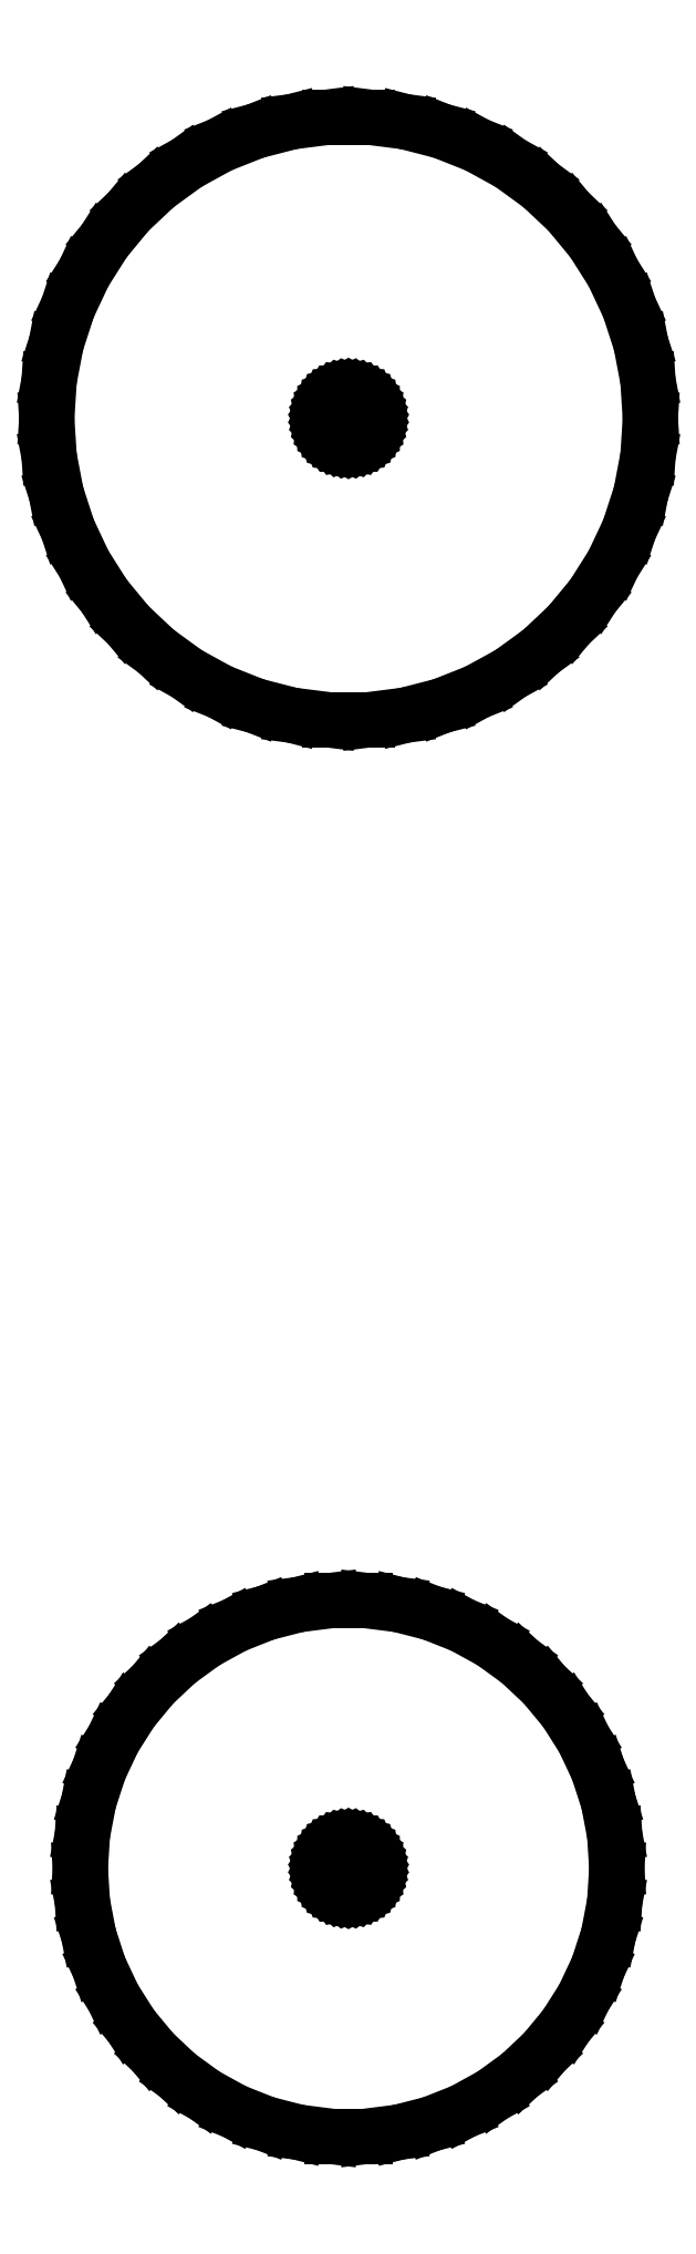
<metadata>
{"format":"dxf","ext":"dxf","renderer":"ezdxf+matplotlib","layout":"modelspace","background":"white","min_lineweight":24,"dpi":150}
</metadata>
<code>
0
SECTION
2
ENTITIES
0
LINE
8
0
10
2.108
20
150.9
11
3.476
21
151.3
0
LINE
8
0
10
3.476
20
151.3
11
4.79
21
151.8
0
LINE
8
0
10
4.79
20
151.8
11
6.028
21
152.5
0
LINE
8
0
10
6.028
20
152.5
11
7.171
21
153.3
0
LINE
8
0
10
7.171
20
153.3
11
8.201
21
154.3
0
LINE
8
0
10
8.201
20
154.3
11
9.101
21
155.4
0
LINE
8
0
10
9.101
20
155.4
11
9.858
21
156.6
0
LINE
8
0
10
9.858
20
156.6
11
10.46
21
157.9
0
LINE
8
0
10
10.46
20
157.9
11
10.9
21
159.2
0
LINE
8
0
10
10.9
20
159.2
11
11.16
21
160.6
0
LINE
8
0
10
11.16
20
160.6
11
11.25
21
162
0
LINE
8
0
10
11.25
20
162
11
11.16
21
163.4
0
LINE
8
0
10
11.16
20
163.4
11
10.9
21
164.8
0
LINE
8
0
10
10.9
20
164.8
11
10.46
21
166.1
0
LINE
8
0
10
10.46
20
166.1
11
9.858
21
167.4
0
LINE
8
0
10
9.858
20
167.4
11
9.101
21
168.6
0
LINE
8
0
10
9.101
20
168.6
11
8.201
21
169.7
0
LINE
8
0
10
8.201
20
169.7
11
7.171
21
170.7
0
LINE
8
0
10
7.171
20
170.7
11
6.028
21
171.5
0
LINE
8
0
10
6.028
20
171.5
11
4.79
21
172.2
0
LINE
8
0
10
4.79
20
172.2
11
3.476
21
172.7
0
LINE
8
0
10
3.476
20
172.7
11
2.108
21
173.1
0
LINE
8
0
10
2.108
20
173.1
11
0.7064
21
173.2
0
LINE
8
0
10
0.7064
20
173.2
11
-0.7064
21
173.2
0
LINE
8
0
10
-0.7064
20
173.2
11
-2.108
21
173.1
0
LINE
8
0
10
-2.108
20
173.1
11
-3.476
21
172.7
0
LINE
8
0
10
-3.476
20
172.7
11
-4.79
21
172.2
0
LINE
8
0
10
-4.79
20
172.2
11
-6.028
21
171.5
0
LINE
8
0
10
-6.028
20
171.5
11
-7.171
21
170.7
0
LINE
8
0
10
-7.171
20
170.7
11
-8.201
21
169.7
0
LINE
8
0
10
-8.201
20
169.7
11
-9.101
21
168.6
0
LINE
8
0
10
-9.101
20
168.6
11
-9.858
21
167.4
0
LINE
8
0
10
-9.858
20
167.4
11
-10.46
21
166.1
0
LINE
8
0
10
-10.46
20
166.1
11
-10.9
21
164.8
0
LINE
8
0
10
-10.9
20
164.8
11
-11.16
21
163.4
0
LINE
8
0
10
-11.16
20
163.4
11
-11.25
21
162
0
LINE
8
0
10
-11.25
20
162
11
-11.16
21
160.6
0
LINE
8
0
10
-11.16
20
160.6
11
-10.9
21
159.2
0
LINE
8
0
10
-10.9
20
159.2
11
-10.46
21
157.9
0
LINE
8
0
10
-10.46
20
157.9
11
-9.858
21
156.6
0
LINE
8
0
10
-9.858
20
156.6
11
-9.101
21
155.4
0
LINE
8
0
10
-9.101
20
155.4
11
-8.201
21
154.3
0
LINE
8
0
10
-8.201
20
154.3
11
-7.171
21
153.3
0
LINE
8
0
10
-7.171
20
153.3
11
-6.028
21
152.5
0
LINE
8
0
10
-6.028
20
152.5
11
-4.79
21
151.8
0
LINE
8
0
10
-4.79
20
151.8
11
-3.476
21
151.3
0
LINE
8
0
10
-3.476
20
151.3
11
-2.108
21
150.9
0
LINE
8
0
10
-2.108
20
150.9
11
-0.7064
21
150.8
0
LINE
8
0
10
-0.7064
20
150.8
11
0.7064
21
150.8
0
LINE
8
0
10
0.7064
20
150.8
11
2.108
21
150.9
0
LINE
8
0
10
-0.05965
20
161.1
11
-0.178
21
161.1
0
LINE
8
0
10
-0.178
20
161.1
11
-0.2936
21
161.1
0
LINE
8
0
10
-0.2936
20
161.1
11
-0.4045
21
161.1
0
LINE
8
0
10
-0.4045
20
161.1
11
-0.509
21
161.2
0
LINE
8
0
10
-0.509
20
161.2
11
-0.6055
21
161.3
0
LINE
8
0
10
-0.6055
20
161.3
11
-0.6925
21
161.3
0
LINE
8
0
10
-0.6925
20
161.3
11
-0.7686
21
161.4
0
LINE
8
0
10
-0.7686
20
161.4
11
-0.8325
21
161.5
0
LINE
8
0
10
-0.8325
20
161.5
11
-0.8833
21
161.7
0
LINE
8
0
10
-0.8833
20
161.7
11
-0.9202
21
161.8
0
LINE
8
0
10
-0.9202
20
161.8
11
-0.9425
21
161.9
0
LINE
8
0
10
-0.9425
20
161.9
11
-0.95
21
162
0
LINE
8
0
10
-0.95
20
162
11
-0.9425
21
162.1
0
LINE
8
0
10
-0.9425
20
162.1
11
-0.9202
21
162.2
0
LINE
8
0
10
-0.9202
20
162.2
11
-0.8833
21
162.3
0
LINE
8
0
10
-0.8833
20
162.3
11
-0.8325
21
162.5
0
LINE
8
0
10
-0.8325
20
162.5
11
-0.7686
21
162.6
0
LINE
8
0
10
-0.7686
20
162.6
11
-0.6925
21
162.7
0
LINE
8
0
10
-0.6925
20
162.7
11
-0.6055
21
162.7
0
LINE
8
0
10
-0.6055
20
162.7
11
-0.509
21
162.8
0
LINE
8
0
10
-0.509
20
162.8
11
-0.4045
21
162.9
0
LINE
8
0
10
-0.4045
20
162.9
11
-0.2936
21
162.9
0
LINE
8
0
10
-0.2936
20
162.9
11
-0.178
21
162.9
0
LINE
8
0
10
-0.178
20
162.9
11
-0.05965
21
162.9
0
LINE
8
0
10
-0.05965
20
162.9
11
0.05965
21
162.9
0
LINE
8
0
10
0.05965
20
162.9
11
0.178
21
162.9
0
LINE
8
0
10
0.178
20
162.9
11
0.2936
21
162.9
0
LINE
8
0
10
0.2936
20
162.9
11
0.4045
21
162.9
0
LINE
8
0
10
0.4045
20
162.9
11
0.509
21
162.8
0
LINE
8
0
10
0.509
20
162.8
11
0.6055
21
162.7
0
LINE
8
0
10
0.6055
20
162.7
11
0.6925
21
162.7
0
LINE
8
0
10
0.6925
20
162.7
11
0.7686
21
162.6
0
LINE
8
0
10
0.7686
20
162.6
11
0.8325
21
162.5
0
LINE
8
0
10
0.8325
20
162.5
11
0.8833
21
162.3
0
LINE
8
0
10
0.8833
20
162.3
11
0.9202
21
162.2
0
LINE
8
0
10
0.9202
20
162.2
11
0.9425
21
162.1
0
LINE
8
0
10
0.9425
20
162.1
11
0.95
21
162
0
LINE
8
0
10
0.95
20
162
11
0.9425
21
161.9
0
LINE
8
0
10
0.9425
20
161.9
11
0.9202
21
161.8
0
LINE
8
0
10
0.9202
20
161.8
11
0.8833
21
161.7
0
LINE
8
0
10
0.8833
20
161.7
11
0.8325
21
161.5
0
LINE
8
0
10
0.8325
20
161.5
11
0.7686
21
161.4
0
LINE
8
0
10
0.7686
20
161.4
11
0.6925
21
161.3
0
LINE
8
0
10
0.6925
20
161.3
11
0.6055
21
161.3
0
LINE
8
0
10
0.6055
20
161.3
11
0.509
21
161.2
0
LINE
8
0
10
0.509
20
161.2
11
0.4045
21
161.1
0
LINE
8
0
10
0.4045
20
161.1
11
0.2936
21
161.1
0
LINE
8
0
10
0.2936
20
161.1
11
0.178
21
161.1
0
LINE
8
0
10
0.178
20
161.1
11
0.05965
21
161.1
0
LINE
8
0
10
0.05965
20
161.1
11
-0.05965
21
161.1
0
LINE
8
0
10
1.874
20
98.18
11
3.09
21
98.49
0
LINE
8
0
10
3.09
20
98.49
11
4.258
21
98.95
0
LINE
8
0
10
4.258
20
98.95
11
5.358
21
99.56
0
LINE
8
0
10
5.358
20
99.56
11
6.374
21
100.3
0
LINE
8
0
10
6.374
20
100.3
11
7.29
21
101.2
0
LINE
8
0
10
7.29
20
101.2
11
8.09
21
102.1
0
LINE
8
0
10
8.09
20
102.1
11
8.763
21
103.2
0
LINE
8
0
10
8.763
20
103.2
11
9.298
21
104.3
0
LINE
8
0
10
9.298
20
104.3
11
9.686
21
105.5
0
LINE
8
0
10
9.686
20
105.5
11
9.921
21
106.7
0
LINE
8
0
10
9.921
20
106.7
11
10
21
108
0
LINE
8
0
10
10
20
108
11
9.921
21
109.3
0
LINE
8
0
10
9.921
20
109.3
11
9.686
21
110.5
0
LINE
8
0
10
9.686
20
110.5
11
9.298
21
111.7
0
LINE
8
0
10
9.298
20
111.7
11
8.763
21
112.8
0
LINE
8
0
10
8.763
20
112.8
11
8.09
21
113.9
0
LINE
8
0
10
8.09
20
113.9
11
7.29
21
114.8
0
LINE
8
0
10
7.29
20
114.8
11
6.374
21
115.7
0
LINE
8
0
10
6.374
20
115.7
11
5.358
21
116.4
0
LINE
8
0
10
5.358
20
116.4
11
4.258
21
117
0
LINE
8
0
10
4.258
20
117
11
3.09
21
117.5
0
LINE
8
0
10
3.09
20
117.5
11
1.874
21
117.8
0
LINE
8
0
10
1.874
20
117.8
11
0.6279
21
118
0
LINE
8
0
10
0.6279
20
118
11
-0.6279
21
118
0
LINE
8
0
10
-0.6279
20
118
11
-1.874
21
117.8
0
LINE
8
0
10
-1.874
20
117.8
11
-3.09
21
117.5
0
LINE
8
0
10
-3.09
20
117.5
11
-4.258
21
117
0
LINE
8
0
10
-4.258
20
117
11
-5.358
21
116.4
0
LINE
8
0
10
-5.358
20
116.4
11
-6.374
21
115.7
0
LINE
8
0
10
-6.374
20
115.7
11
-7.29
21
114.8
0
LINE
8
0
10
-7.29
20
114.8
11
-8.09
21
113.9
0
LINE
8
0
10
-8.09
20
113.9
11
-8.763
21
112.8
0
LINE
8
0
10
-8.763
20
112.8
11
-9.298
21
111.7
0
LINE
8
0
10
-9.298
20
111.7
11
-9.686
21
110.5
0
LINE
8
0
10
-9.686
20
110.5
11
-9.921
21
109.3
0
LINE
8
0
10
-9.921
20
109.3
11
-10
21
108
0
LINE
8
0
10
-10
20
108
11
-9.921
21
106.7
0
LINE
8
0
10
-9.921
20
106.7
11
-9.686
21
105.5
0
LINE
8
0
10
-9.686
20
105.5
11
-9.298
21
104.3
0
LINE
8
0
10
-9.298
20
104.3
11
-8.763
21
103.2
0
LINE
8
0
10
-8.763
20
103.2
11
-8.09
21
102.1
0
LINE
8
0
10
-8.09
20
102.1
11
-7.29
21
101.2
0
LINE
8
0
10
-7.29
20
101.2
11
-6.374
21
100.3
0
LINE
8
0
10
-6.374
20
100.3
11
-5.358
21
99.56
0
LINE
8
0
10
-5.358
20
99.56
11
-4.258
21
98.95
0
LINE
8
0
10
-4.258
20
98.95
11
-3.09
21
98.49
0
LINE
8
0
10
-3.09
20
98.49
11
-1.874
21
98.18
0
LINE
8
0
10
-1.874
20
98.18
11
-0.6279
21
98.02
0
LINE
8
0
10
-0.6279
20
98.02
11
0.6279
21
98.02
0
LINE
8
0
10
0.6279
20
98.02
11
1.874
21
98.18
0
LINE
8
0
10
-0.05965
20
107.1
11
-0.178
21
107.1
0
LINE
8
0
10
-0.178
20
107.1
11
-0.2936
21
107.1
0
LINE
8
0
10
-0.2936
20
107.1
11
-0.4045
21
107.1
0
LINE
8
0
10
-0.4045
20
107.1
11
-0.509
21
107.2
0
LINE
8
0
10
-0.509
20
107.2
11
-0.6055
21
107.3
0
LINE
8
0
10
-0.6055
20
107.3
11
-0.6925
21
107.3
0
LINE
8
0
10
-0.6925
20
107.3
11
-0.7686
21
107.4
0
LINE
8
0
10
-0.7686
20
107.4
11
-0.8325
21
107.5
0
LINE
8
0
10
-0.8325
20
107.5
11
-0.8833
21
107.7
0
LINE
8
0
10
-0.8833
20
107.7
11
-0.9202
21
107.8
0
LINE
8
0
10
-0.9202
20
107.8
11
-0.9425
21
107.9
0
LINE
8
0
10
-0.9425
20
107.9
11
-0.95
21
108
0
LINE
8
0
10
-0.95
20
108
11
-0.9425
21
108.1
0
LINE
8
0
10
-0.9425
20
108.1
11
-0.9202
21
108.2
0
LINE
8
0
10
-0.9202
20
108.2
11
-0.8833
21
108.3
0
LINE
8
0
10
-0.8833
20
108.3
11
-0.8325
21
108.5
0
LINE
8
0
10
-0.8325
20
108.5
11
-0.7686
21
108.6
0
LINE
8
0
10
-0.7686
20
108.6
11
-0.6925
21
108.7
0
LINE
8
0
10
-0.6925
20
108.7
11
-0.6055
21
108.7
0
LINE
8
0
10
-0.6055
20
108.7
11
-0.509
21
108.8
0
LINE
8
0
10
-0.509
20
108.8
11
-0.4045
21
108.9
0
LINE
8
0
10
-0.4045
20
108.9
11
-0.2936
21
108.9
0
LINE
8
0
10
-0.2936
20
108.9
11
-0.178
21
108.9
0
LINE
8
0
10
-0.178
20
108.9
11
-0.05965
21
108.9
0
LINE
8
0
10
-0.05965
20
108.9
11
0.05965
21
108.9
0
LINE
8
0
10
0.05965
20
108.9
11
0.178
21
108.9
0
LINE
8
0
10
0.178
20
108.9
11
0.2936
21
108.9
0
LINE
8
0
10
0.2936
20
108.9
11
0.4045
21
108.9
0
LINE
8
0
10
0.4045
20
108.9
11
0.509
21
108.8
0
LINE
8
0
10
0.509
20
108.8
11
0.6055
21
108.7
0
LINE
8
0
10
0.6055
20
108.7
11
0.6925
21
108.7
0
LINE
8
0
10
0.6925
20
108.7
11
0.7686
21
108.6
0
LINE
8
0
10
0.7686
20
108.6
11
0.8325
21
108.5
0
LINE
8
0
10
0.8325
20
108.5
11
0.8833
21
108.3
0
LINE
8
0
10
0.8833
20
108.3
11
0.9202
21
108.2
0
LINE
8
0
10
0.9202
20
108.2
11
0.9425
21
108.1
0
LINE
8
0
10
0.9425
20
108.1
11
0.95
21
108
0
LINE
8
0
10
0.95
20
108
11
0.9425
21
107.9
0
LINE
8
0
10
0.9425
20
107.9
11
0.9202
21
107.8
0
LINE
8
0
10
0.9202
20
107.8
11
0.8833
21
107.7
0
LINE
8
0
10
0.8833
20
107.7
11
0.8325
21
107.5
0
LINE
8
0
10
0.8325
20
107.5
11
0.7686
21
107.4
0
LINE
8
0
10
0.7686
20
107.4
11
0.6925
21
107.3
0
LINE
8
0
10
0.6925
20
107.3
11
0.6055
21
107.3
0
LINE
8
0
10
0.6055
20
107.3
11
0.509
21
107.2
0
LINE
8
0
10
0.509
20
107.2
11
0.4045
21
107.1
0
LINE
8
0
10
0.4045
20
107.1
11
0.2936
21
107.1
0
LINE
8
0
10
0.2936
20
107.1
11
0.178
21
107.1
0
LINE
8
0
10
0.178
20
107.1
11
0.05965
21
107.1
0
LINE
8
0
10
0.05965
20
107.1
11
-0.05965
21
107.1
0
ENDSEC
0
EOF

</code>
